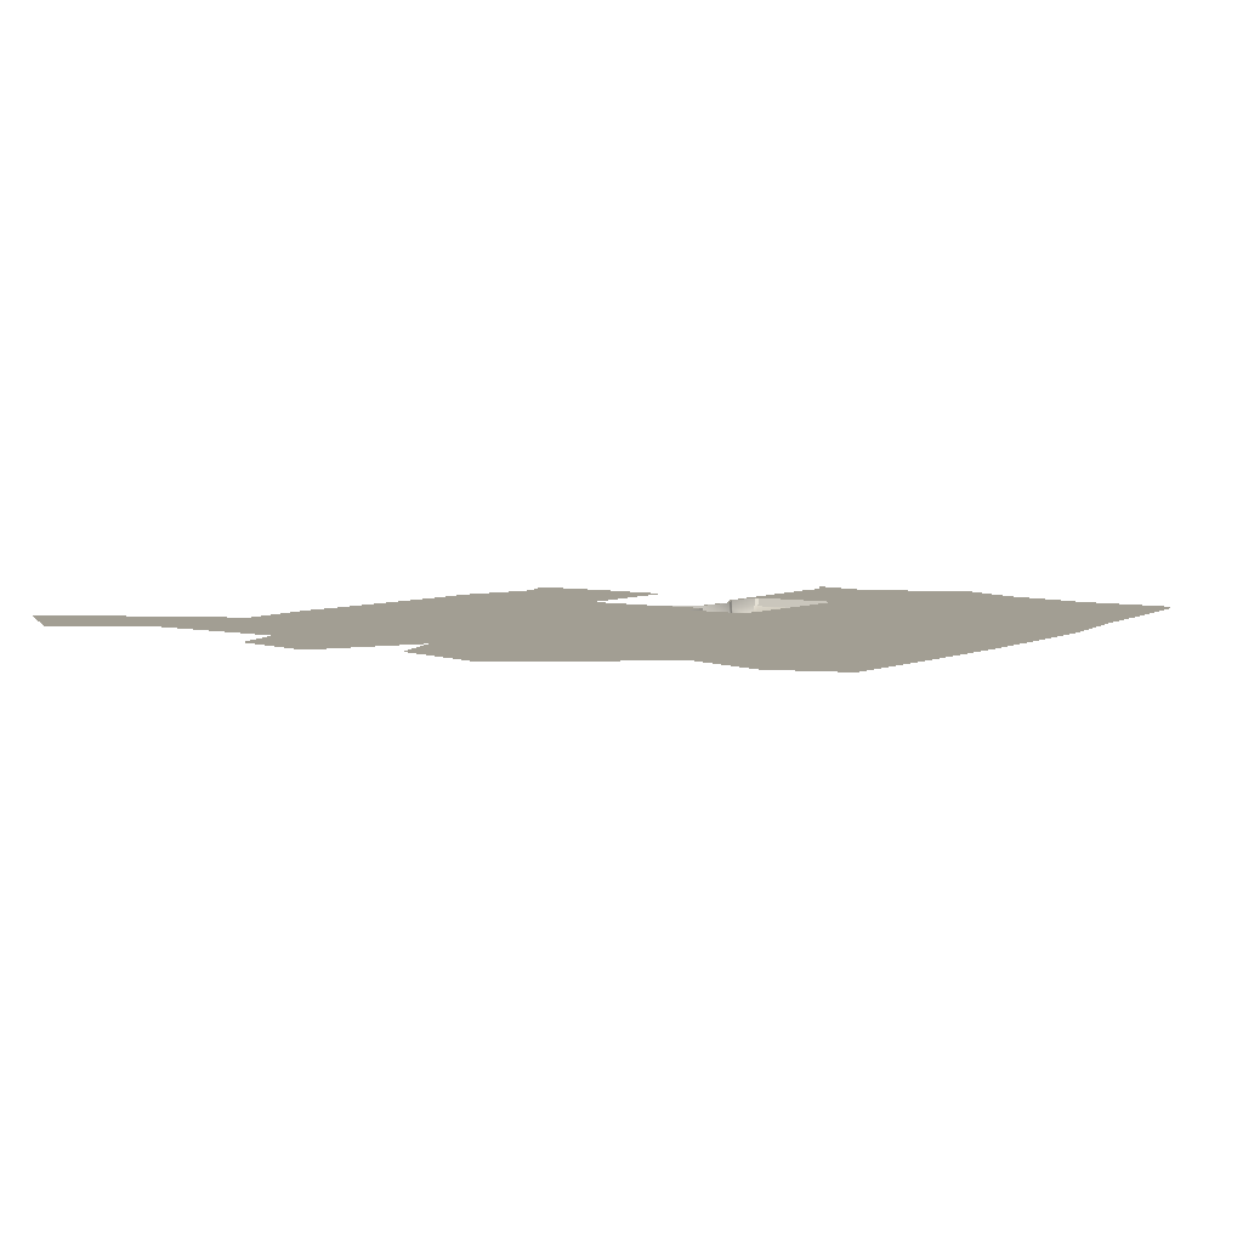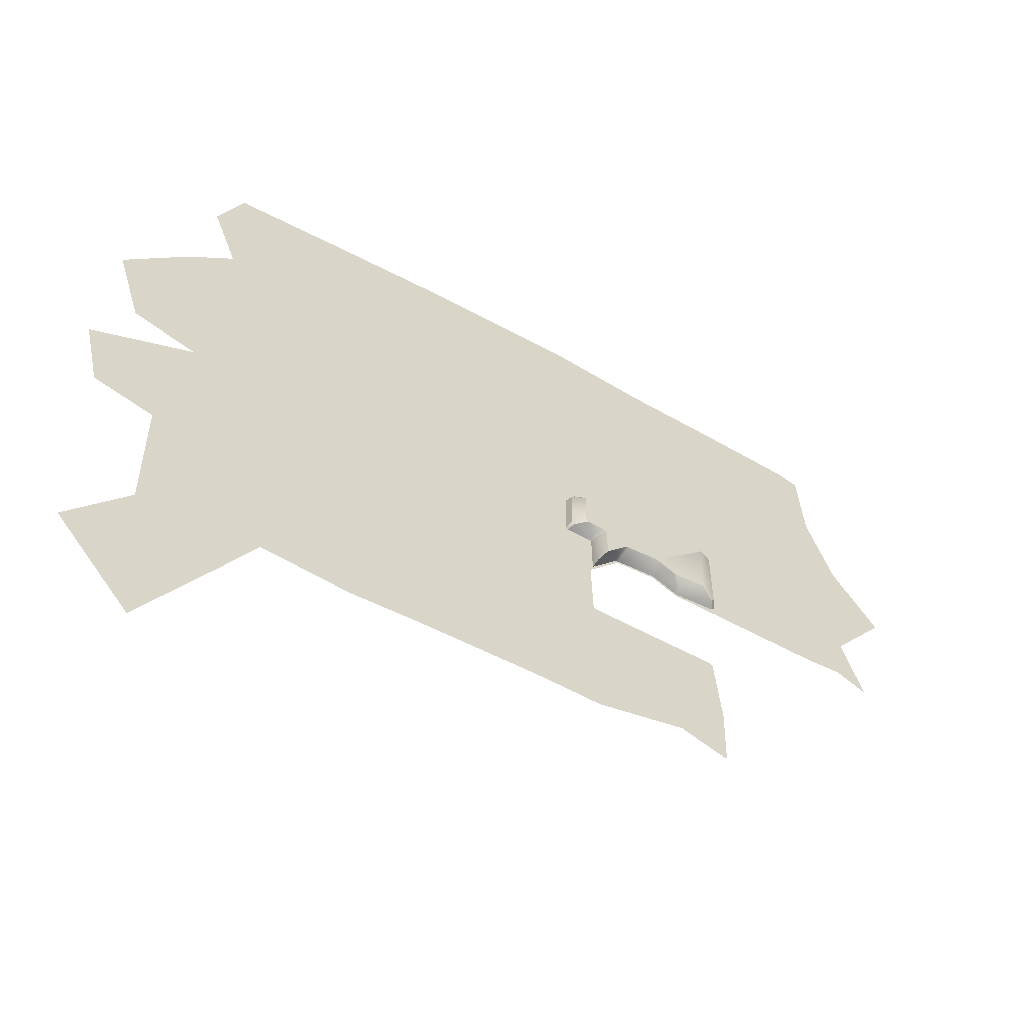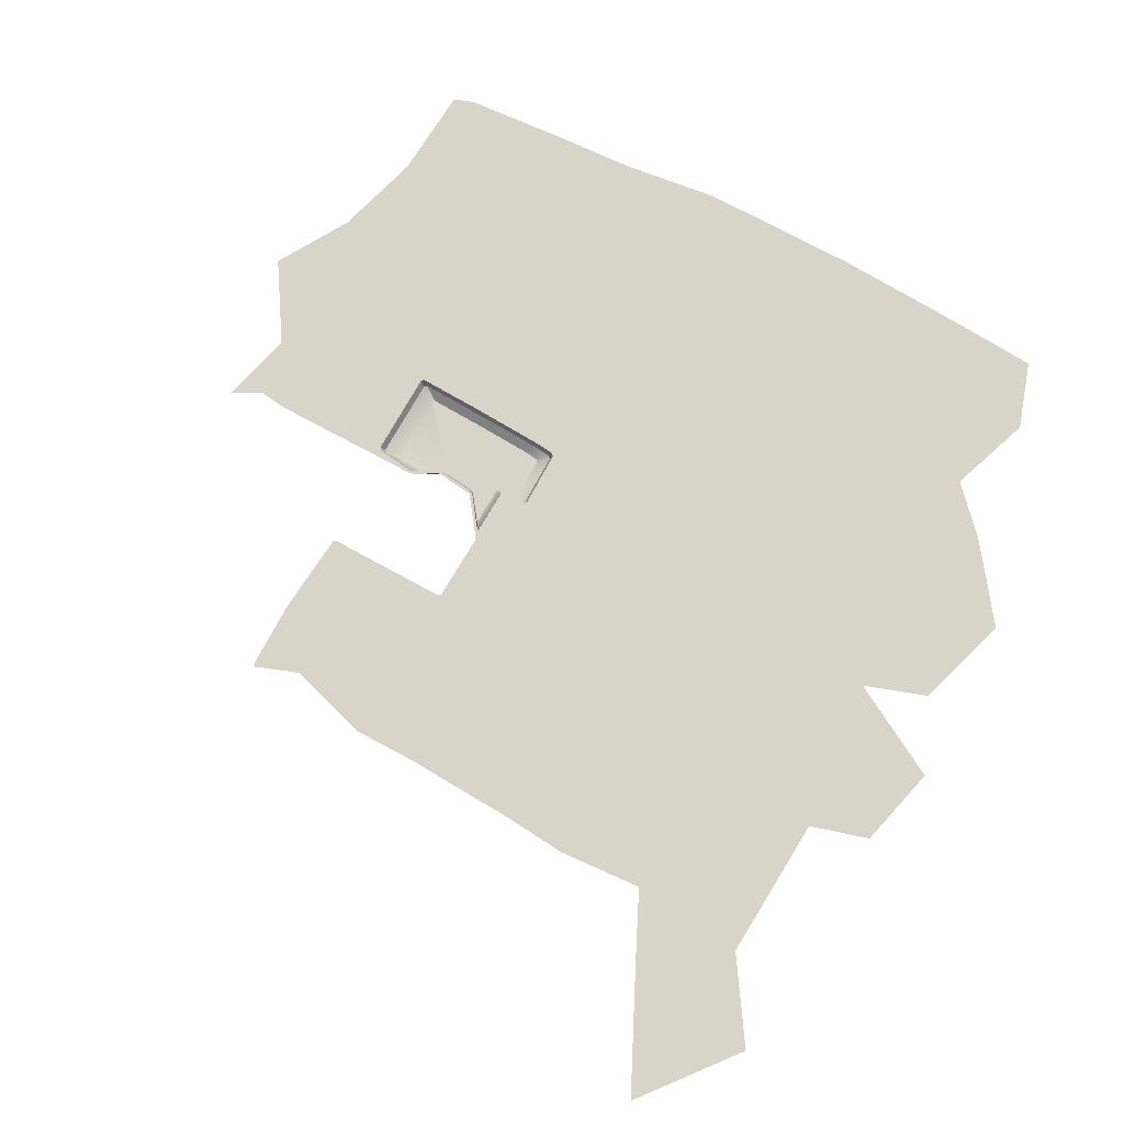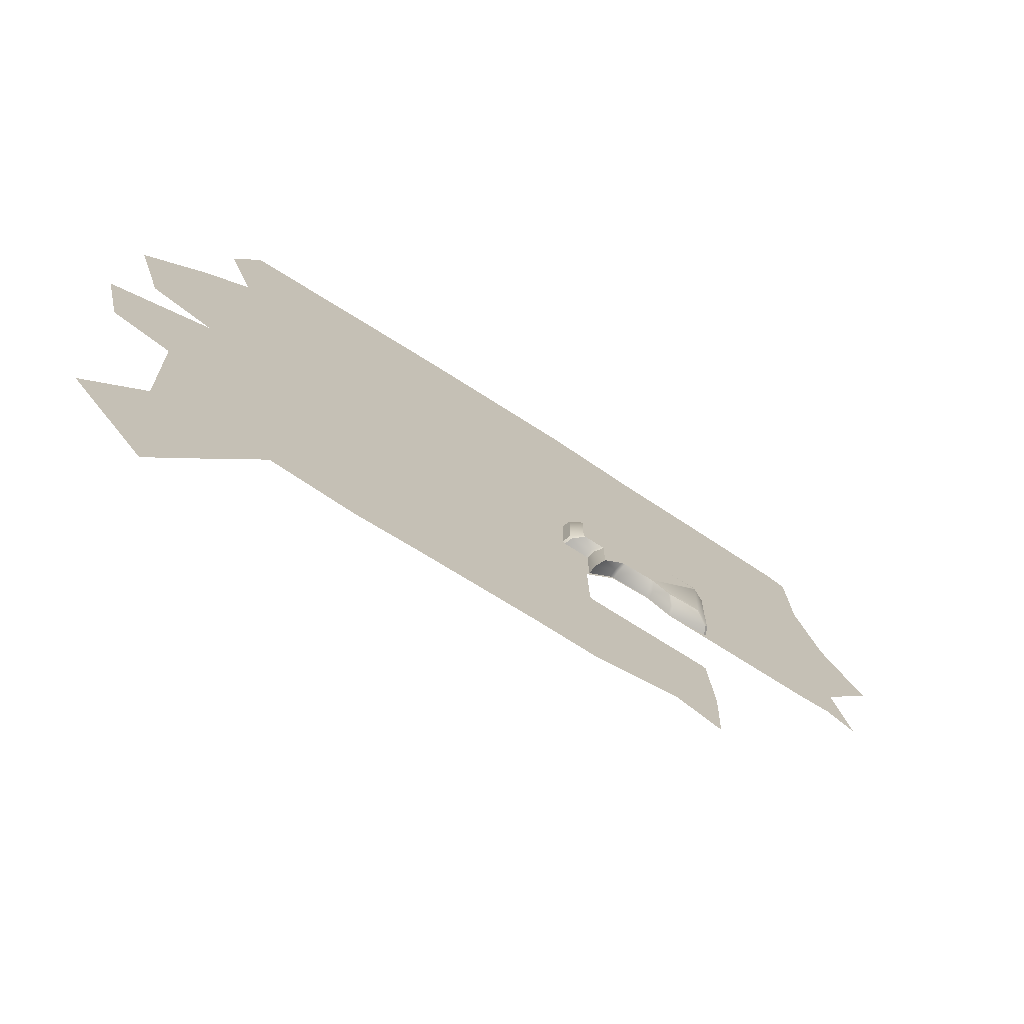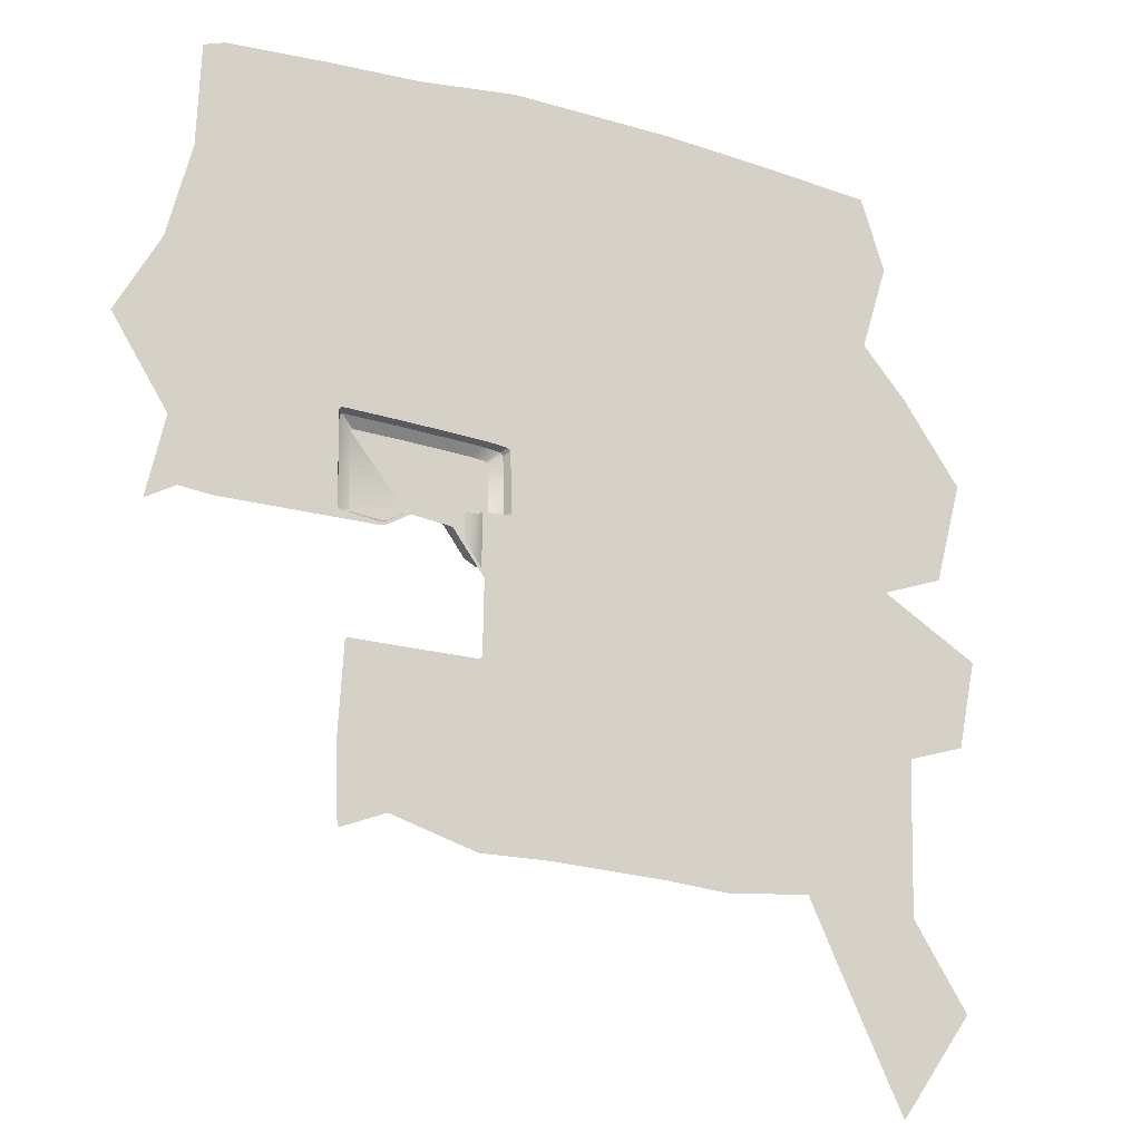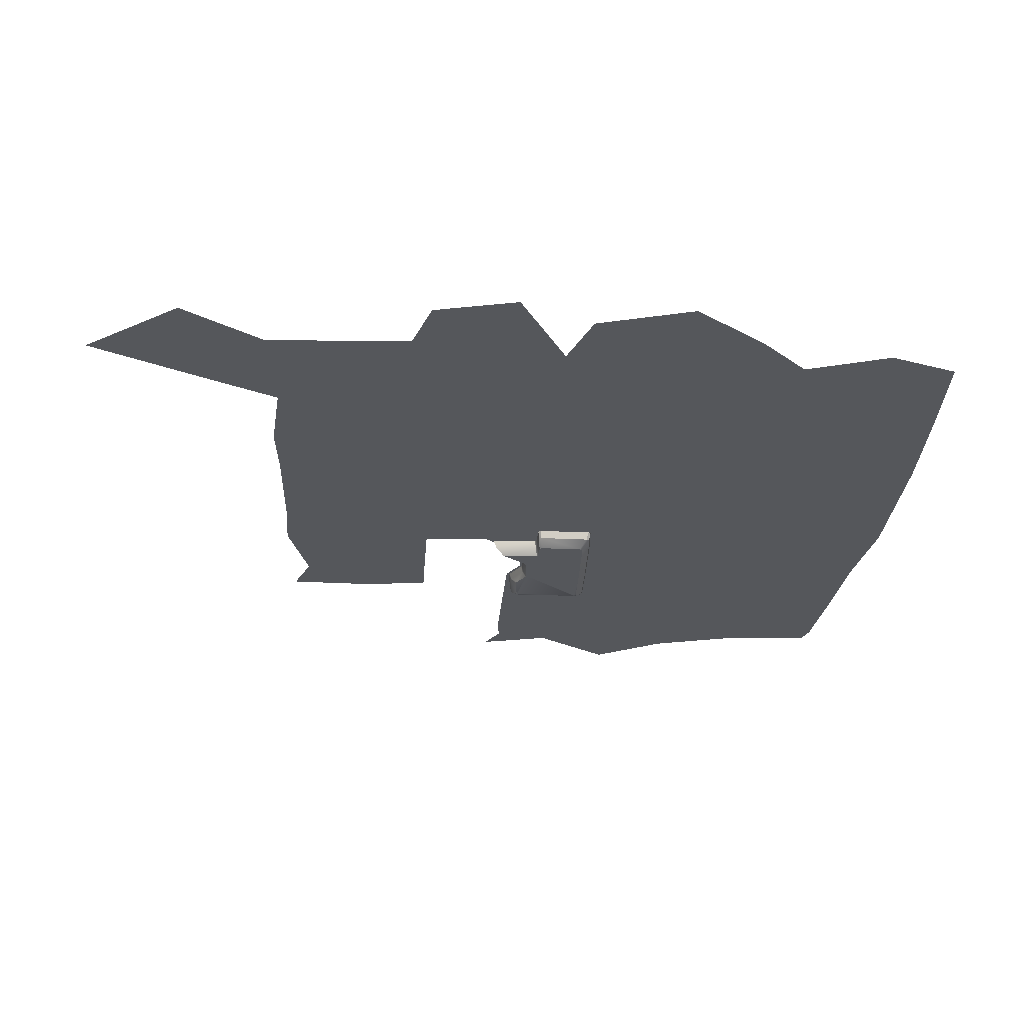
<metadata>
{"format":"obj","ext":"obj","renderer":"f3d","projection":"perspective","resolution":1024,"background":"white","views":[{"elev":5.1,"azim":-55.2,"up":"+Y"},{"elev":-61.8,"azim":-28.0,"up":"+Z"},{"elev":74.8,"azim":-150.1,"up":"+Y"},{"elev":-74.1,"azim":-32.1,"up":"+Z"},{"elev":-19.6,"azim":148.5,"up":"+Z"},{"elev":-26.8,"azim":-92.8,"up":"+Y"}]}
</metadata>
<code>
v  -180 0 530.3
v  -151 0 505.2
v  -179.5 0 491.4
v  -131.1 0 523
v  -172.4 0 553.2
v  -117 0 551.7
v  -103.1 0 533.1
v  -107.7 0 502.3
v  -90.36 0 469.3
v  -120.6 0 469.7
v  -69.3 0 508
v  -35.87 0 522.2
v  -31.95 0 493.8
v  -20.85 0 540.5
v  -58.6 0 539.5
v  -221.1 0 491.1
v  -216.8 0 525.8
v  -196.1 0 506.3
v  -239.8 0 460.9
v  -252 0 415.6
v  -273.5 0 423.7
v  -218.9 0 367.7
v  -236.1 0 341.1
v  -259.2 0 362.8
v  -210.5 0 552.5
v  -248.3 0 551.2
v  -220.1 0 468.1
v  -198.4 0 423.9
v  -220.8 0 415.4
v  -191.5 0 462.8
v  -240.4 0 515.9
v  -247.2 0 498.9
v  -283 0 457.3
v  -262.6 0 483.3
v  -256.6 0 527.9
v  -285.6 0 398.3
v  -243.4 0 382.1
v  -279.2 0 369.4
v  -257.7 0 313
v  -132.5 0 486.8
v  -81.69 0 532.4
v  -138.8 0 453
v  -170 0 469.1
v  -183 0 393.6
v  -153.2 0 367.9
v  -184.2 0 361.4
v  -83.05 -5.426 432.9
v  -96.39 -5.426 411
v  -97.1 -5.426 411.1
v  -105.2 -5.426 432.5
v  -5.069 0 475.1
v  -45.54 0 465.6
v  -54.91 0 484.1
v  -83.91 0 546.5
v  -54.54 0 544
v  -108.3 0 436.9
v  -8.949 0 422.8
v  -59.45 0 437.4
v  -28.17 0 448
v  -80.83 0 437.3
v  9.04 0 449.4
v  -12.79 0 505.3
v  -13.92 0 537.8
v  -230.2 0 292.8
v  -276.7 0 285.6
v  -107.5 0 337.9
v  -83.86 0 369.2
v  -78.74 0 321.3
v  -65.17 -0 368.9
v  -64.32 -0 368.1
v  -62.69 0 340
v  -207.6 0 392.2
v  -107.5 -0 368.9
v  -106.7 -0 369.7
v  -207.3 0 348.2
v  -218.7 0 315.5
v  -169.1 0 448.7
v  -117.2 0 436.2
v  -165.3 0 415.4
v  -168.5 0 337.4
v  -189.9 0 312.5
v  -117.8 0 413.4
v  -84.88 -5.426 411.9
v  -67.16 -5.426 432.3
v  -66.64 -5.426 432.1
v  -66.88 -5.426 409
v  -67.68 -5.426 408.3
v  -84.62 -5.426 411.1
v  -251.3 0 252.1
v  -122.2 0 381.5
v  -108.2 -0 370.2
v  -67.69 -5.426 408.1
v  -78.05 -5.426 407.1
v  -79.02 -5.426 407.4
v  -84.72 -5.426 410.8
v  -63.55 0 315.9
v  -64.33 0 315.4
v  -108.3 0 413
v  -128.4 0 314.4
v  -107.2 0 313.8
v  -131.5 0 338.4
v  -168.3 0 313.7
v  -67.44 -5.426 432.9
v  -85.33 -5.426 412.1
v  -23.58 0 402.1
v  -3.206 0 397.4
v  -12.81 0 402.9
v  -86.22 -5.426 411.2
v  -96.01 -5.426 410.4
v  -97.52 -5.426 410.7
v  -104.3 -5.426 414.5
v  -108 0 394
v  -107.6 -0 370.5
v  -59.79 -0 404.8
v  -74.72 -0 403.4
v  -105 -5.426 414.9
v  -111.3 -5.426 431.3
v  -110.8 -5.426 432.1
v  -111.3 -5.426 415.1
v  -112 -5.426 416
v  -111.6 -5.426 431.2
v  -97.31 -5.426 409.7
v  -104.2 -5.426 401
v  -108.1 0 413
v  -80.82 -0 436.3
v  -108.2 0 435.9
v  -59.89 -0 437
v  -61.27 -0 436.4
v  -60.19 -0 405.2
v  -60.77 -0 406.5
v  -60.47 -0 435.6
v  -74.62 -0 404.5
v  -61.58 -0 405.6
v  -76.22 -0 403.9
v  -75.81 -0 404.8
v  -83.98 -0 408.5
v  -83.92 -0 408.8
v  -83.05 -0 409.1
v  -97.35 0 407.4
v  -97.48 0 407.7
v  -97.06 -0 408.5
v  -84.54 -0 409.5
v  -107 0 396.8
v  -98.37 0 407.8
v  -107.1 0 413.6
v  -108 0 414
v  -117.4 0 413.9
v  -116 0 414.4
v  -116.8 0 435.9
v  -116.2 0 434.5
v  -116.7 0 415.2
v  -115.4 0 435.4
v  -62.2 -2.713 407.2
v  -61.92 -2.713 434.8
v  -75.45 -2.713 405.1
v  -63.06 -2.713 406.2
v  -76.6 -2.713 405.5
v  -83.45 -2.713 409.6
v  -96.84 -2.713 409
v  -85.03 -2.713 409.9
v  -106.4 -2.713 397.8
v  -98.22 -2.713 408.2
v  -106.5 -2.713 413.8
v  -107.4 -2.713 414.3
v  -114.9 -2.713 414.6
v  -115.3 -2.713 433.8
v  -115.7 -2.713 415.5
v  -62.77 -2.713 435.7
v  -114.4 -2.713 434.7
v  -81.38 -2.713 435.6
v  -107.6 -2.713 435.2
v  -81.38 -2.713 435.6
v  -107.6 -2.713 435.2
v  -108.2 -0 435.9
v  -62.77 -2.713 435.7
v  -114.4 -2.713 434.7
v  -115.4 -0 435.4
o suelo_t_3
g suelo_t_3
f 1 2 3
f 4 1 5
f 6 7 4
f 8 9 10
f 11 12 13
f 14 12 15
f 16 17 18
f 19 20 21
f 22 23 24
f 1 17 25
f 1 3 18
f 26 25 17
f 27 28 29
f 29 19 27
f 3 30 16
f 31 16 32
f 31 26 17
f 19 33 34
f 26 31 35
f 36 20 37
f 37 38 36
f 19 21 33
f 39 24 23
f 37 24 38
f 8 10 40
f 7 41 8
f 4 2 1
f 1 25 5
f 17 1 18
f 16 31 17
f 3 16 18
f 40 42 43
f 44 45 46
f 43 2 40
f 27 30 28
f 47 48 49
f 49 50 47
f 13 51 52
f 11 13 53
f 54 55 41
f 11 9 8
f 6 54 7
f 40 4 8
f 43 3 2
f 42 40 10
f 56 42 10
f 57 58 59
f 11 15 12
f 11 8 41
f 9 11 53
f 60 56 9
f 13 52 53
f 61 57 59
f 62 12 63
f 41 55 15
f 11 41 15
f 35 31 32
f 16 19 32
f 16 30 27
f 29 20 19
f 16 27 19
f 32 19 34
f 64 65 39
f 66 67 68
f 67 69 70
f 70 71 67
f 37 20 29
f 72 44 46
f 66 73 74
f 74 67 66
f 23 22 75
f 22 24 37
f 37 72 22
f 39 76 64
f 4 5 6
f 40 2 4
f 30 3 43
f 30 77 28
f 42 56 78
f 79 44 28
f 23 75 76
f 42 79 77
f 28 44 72
f 75 80 81
f 39 23 76
f 28 72 29
f 44 79 82
f 56 10 9
f 42 78 82
f 52 59 58
f 52 60 9
f 52 9 53
f 83 84 85
f 85 86 87
f 83 85 87
f 88 83 87
f 7 8 4
f 54 41 7
f 52 51 59
f 52 58 60
f 13 12 62
f 62 51 13
f 12 14 63
f 61 59 51
f 64 89 65
f 44 82 45
f 90 91 73
f 73 66 90
f 68 67 71
f 88 87 92
f 92 93 94
f 88 92 94
f 95 88 94
f 71 96 97
f 97 68 71
f 82 98 90
f 99 66 100
f 101 102 80
f 99 101 66
f 66 68 100
f 75 81 76
f 22 46 75
f 82 90 45
f 43 42 77
f 30 43 77
f 37 29 72
f 72 46 22
f 42 82 79
f 79 28 77
f 47 103 84
f 104 47 84
f 83 104 84
f 57 105 58
f 57 106 107
f 105 57 107
f 47 104 108
f 108 109 48
f 47 108 48
f 50 49 110
f 110 111 50
f 45 80 46
f 90 66 101
f 101 45 90
f 112 113 91
f 91 90 112
f 45 101 80
f 75 46 80
f 81 80 102
f 102 101 99
f 74 73 91
f 91 113 74
f 58 105 114
f 114 105 115
f 50 111 116
f 116 117 118
f 50 116 118
f 116 119 120
f 117 116 120
f 121 117 120
f 98 112 90
f 111 110 122
f 122 123 111
f 124 112 98
f 56 60 125
f 125 126 56
f 58 127 128
f 60 58 128
f 60 128 125
f 114 129 130
f 58 114 130
f 130 131 127
f 58 130 127
f 114 115 132
f 132 133 129
f 114 132 129
f 115 134 135
f 135 132 115
f 136 137 138
f 134 136 138
f 134 138 135
f 139 140 141
f 136 139 141
f 141 142 137
f 136 141 137
f 139 112 143
f 143 144 140
f 139 143 140
f 112 124 145
f 145 143 112
f 124 98 146
f 146 145 124
f 82 147 148
f 98 82 148
f 98 148 146
f 78 149 150
f 82 78 150
f 150 151 147
f 82 150 147
f 78 56 126
f 126 152 149
f 78 126 149
f 130 153 154
f 154 131 130
f 132 155 156
f 156 133 132
f 135 157 155
f 155 132 135
f 138 158 157
f 157 135 138
f 141 159 160
f 160 142 141
f 144 143 161
f 161 162 144
f 145 163 161
f 161 143 145
f 145 146 164
f 164 163 145
f 146 148 165
f 165 164 146
f 151 150 166
f 166 167 151
f 127 131 128
f 137 142 138
f 140 144 141
f 149 152 150
f 85 84 103
f 108 104 83
f 108 83 88
f 108 88 95
f 122 110 49
f 122 49 48
f 122 48 109
f 118 117 121
f 128 131 154
f 154 168 128
f 142 160 158
f 158 138 142
f 141 144 162
f 162 159 141
f 152 169 166
f 166 150 152
f 147 151 148
f 148 151 167
f 167 165 148
f 129 133 130
f 92 87 86
f 133 156 153
f 153 130 133
f 170 47 50
f 50 171 170
f 103 47 170
f 170 168 103
f 153 86 85
f 85 154 153
f 155 93 92
f 92 156 155
f 157 94 93
f 93 155 157
f 158 95 94
f 94 157 158
f 159 109 108
f 108 160 159
f 123 122 162
f 162 161 123
f 163 111 123
f 123 161 163
f 116 111 163
f 163 164 116
f 119 116 164
f 164 165 119
f 121 120 167
f 167 166 121
f 171 50 118
f 118 169 171
f 85 103 168
f 168 154 85
f 160 108 95
f 95 158 160
f 122 109 159
f 159 162 122
f 169 118 121
f 121 166 169
f 120 119 165
f 165 167 120
f 156 92 86
f 86 153 156
f 125 172 173
f 173 174 125
f 125 128 175
f 175 172 125
f 174 173 176
f 176 177 174
f 14 15 55

</code>
